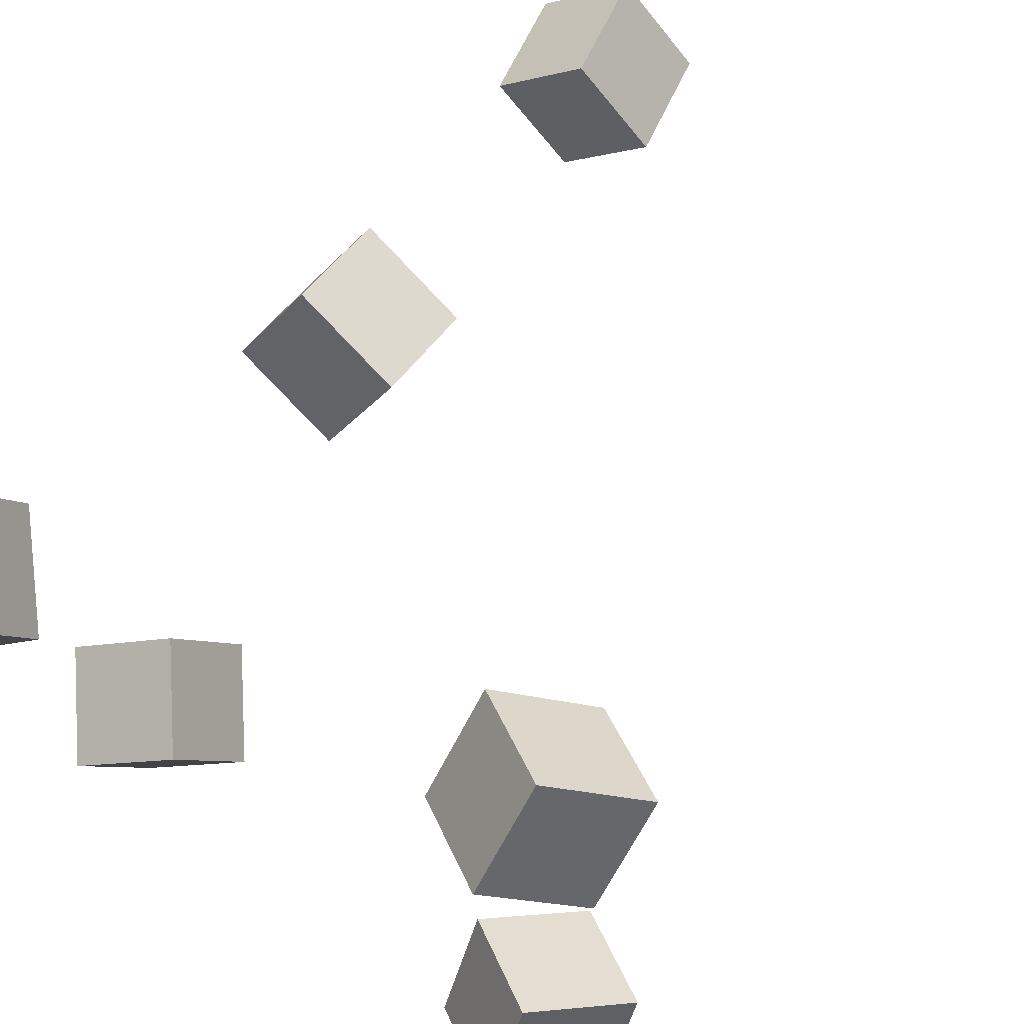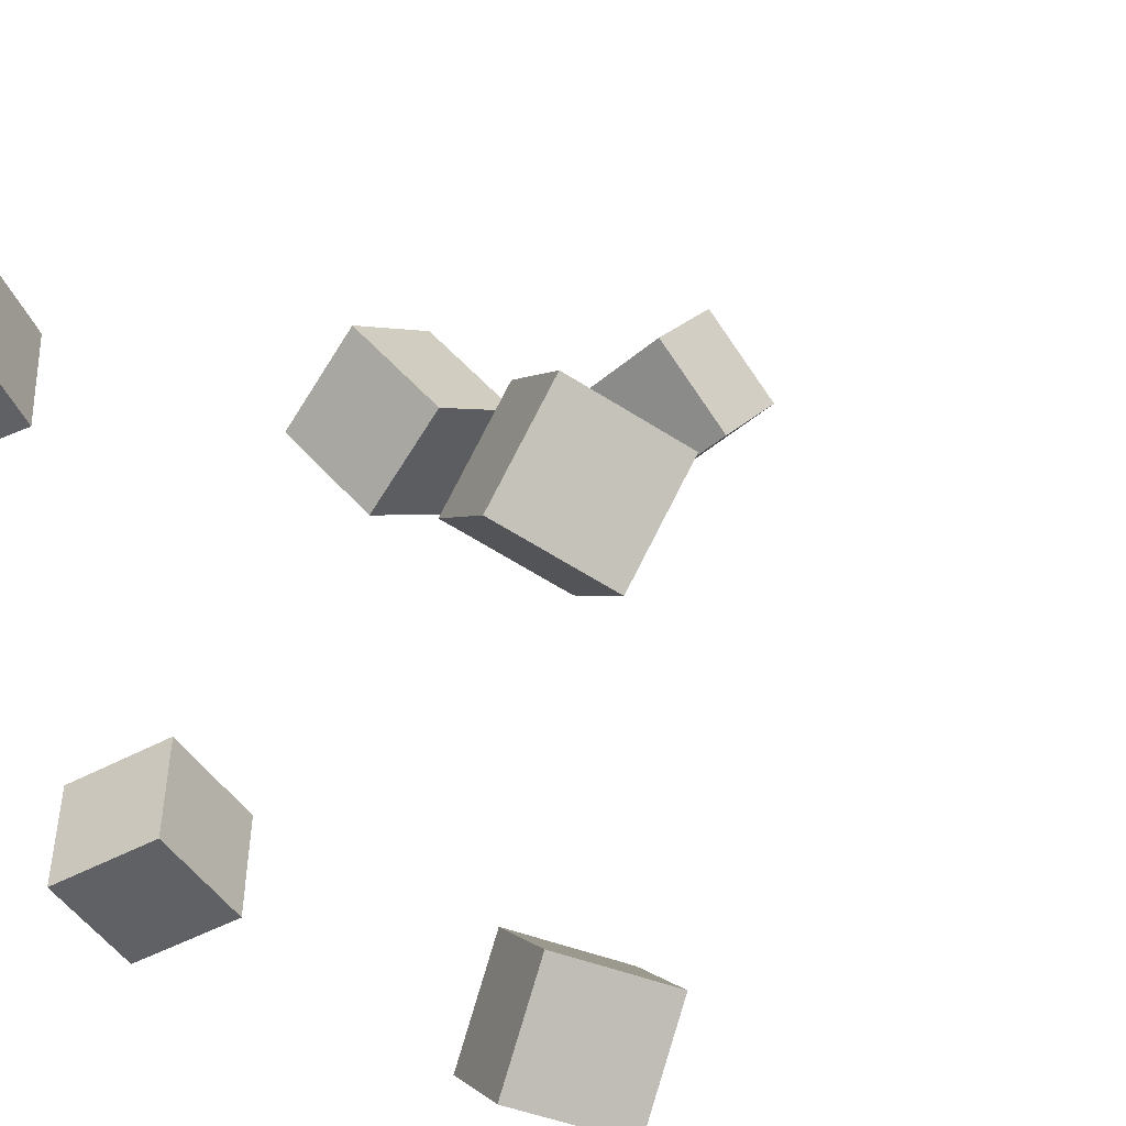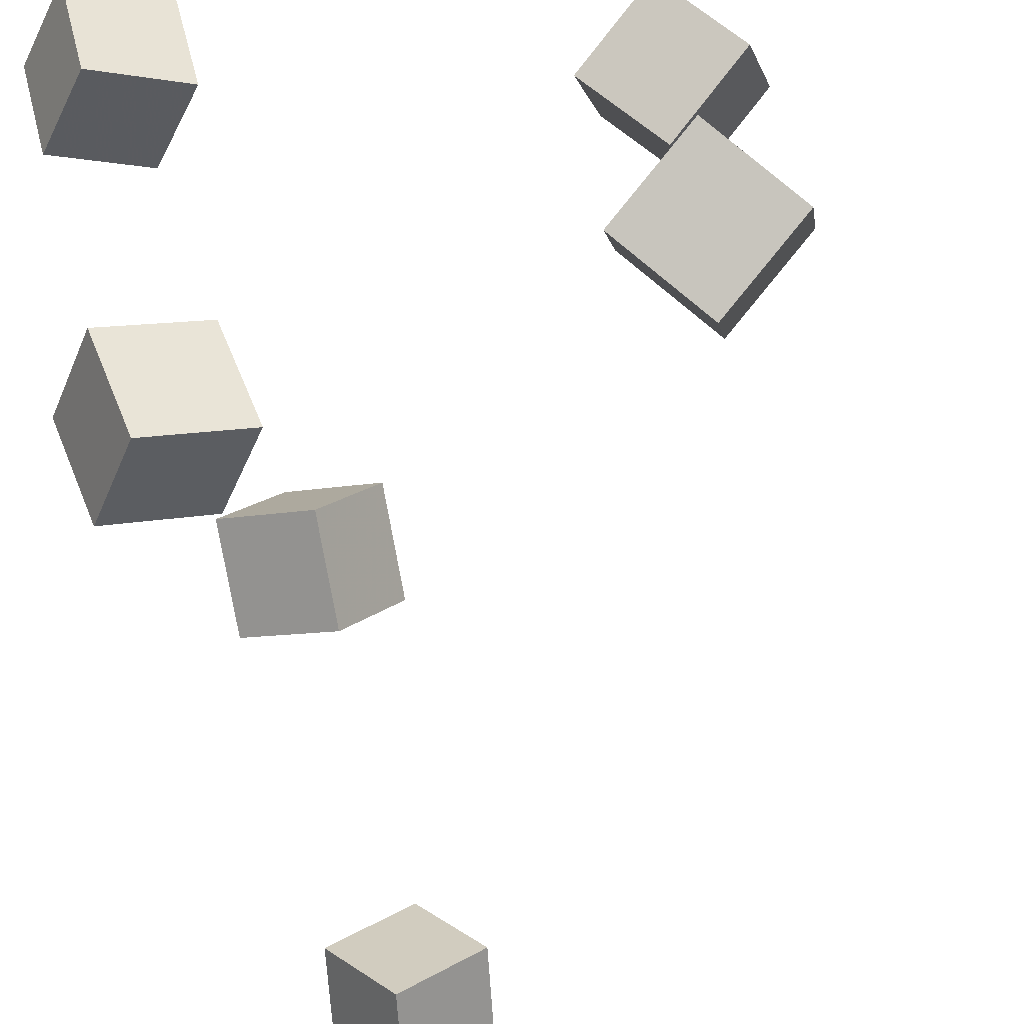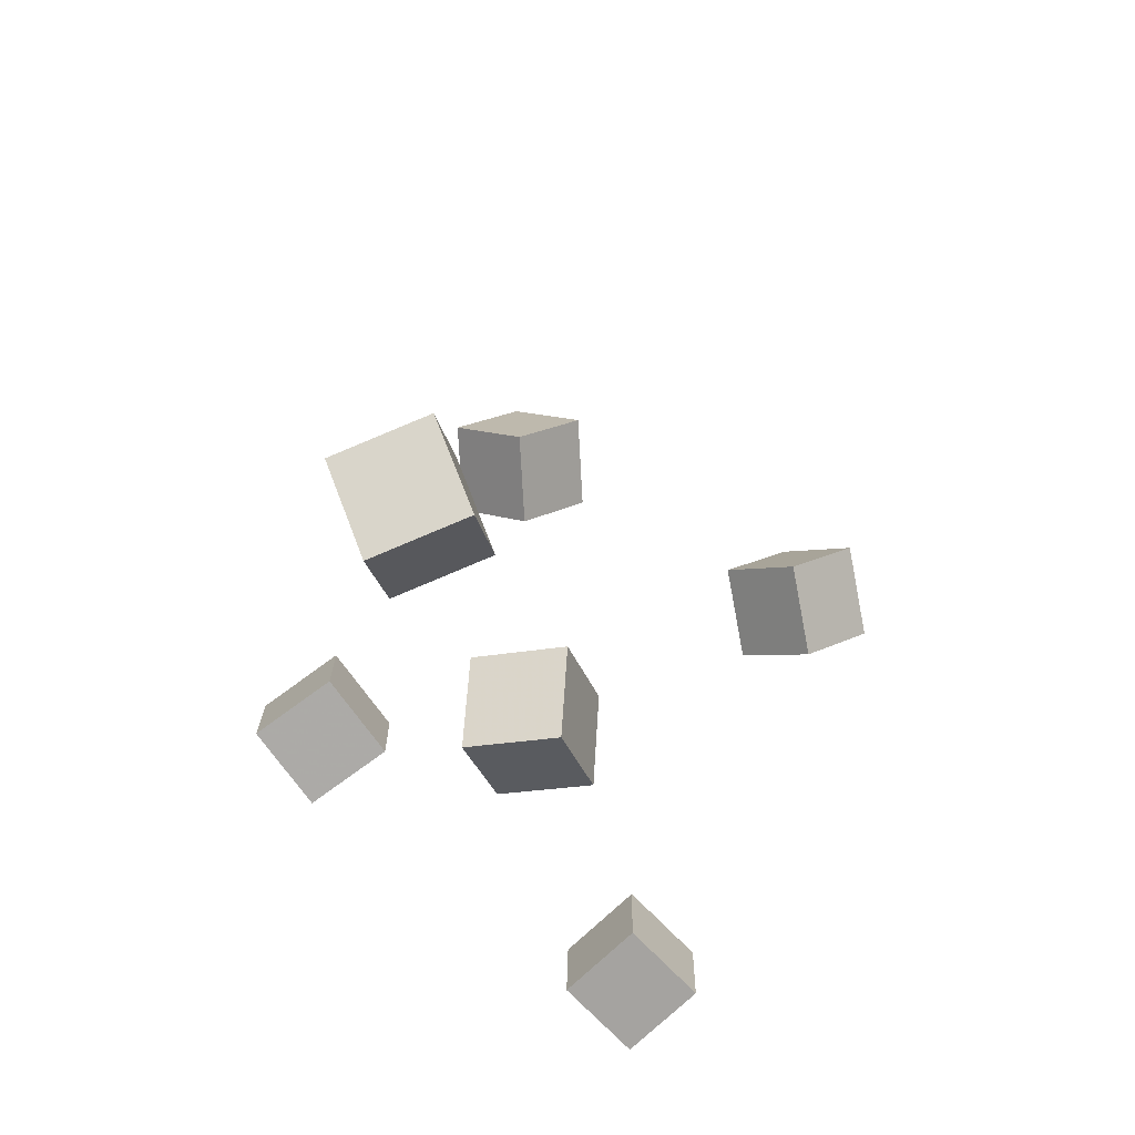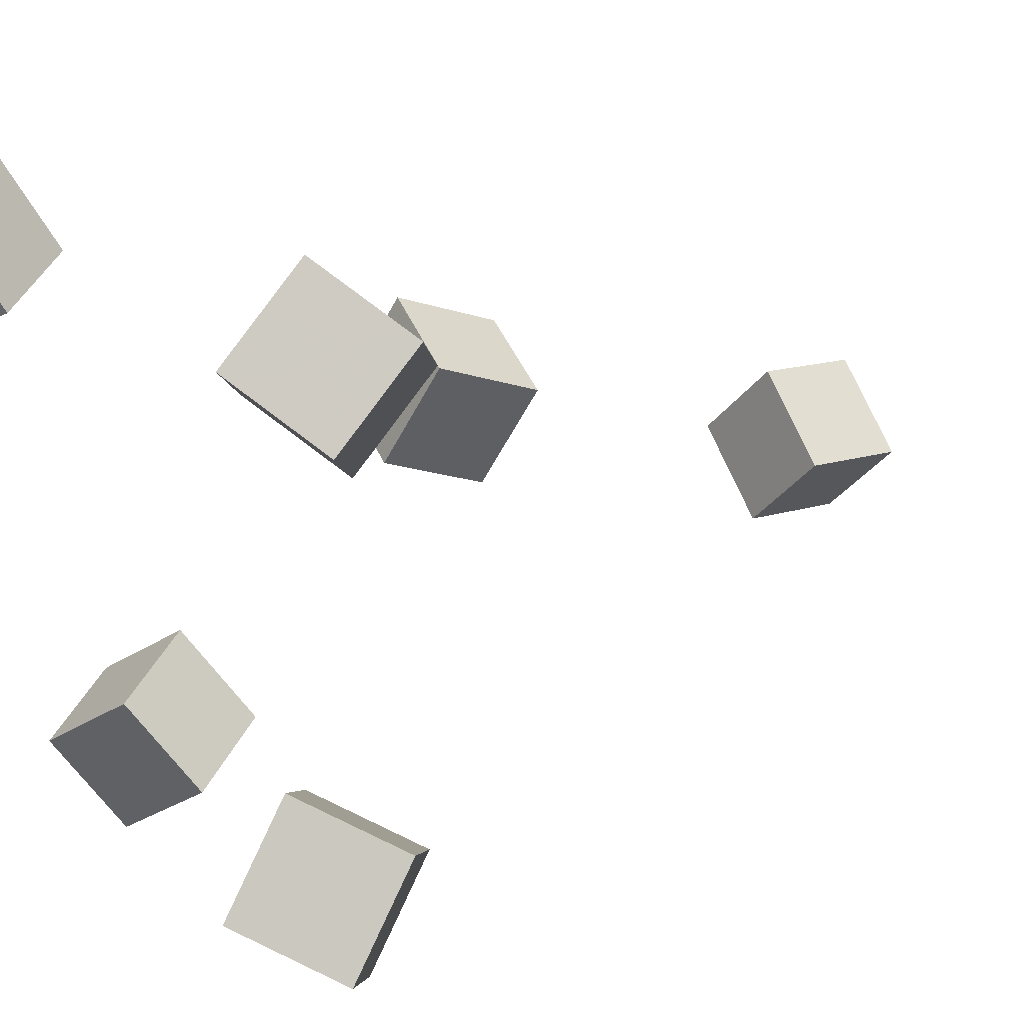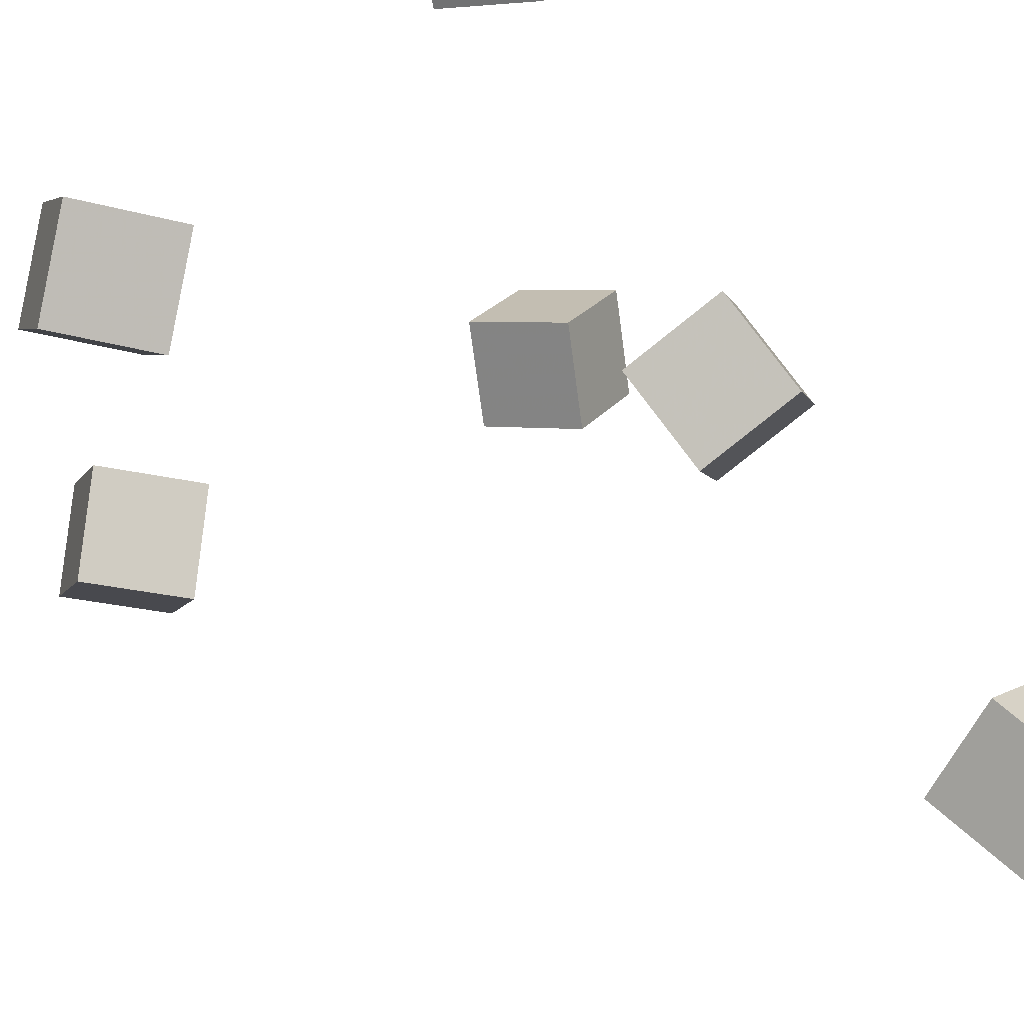
<metadata>
{"format":"obj","ext":"obj","renderer":"f3d","projection":"perspective","resolution":1024,"background":"white","views":[{"elev":61.2,"azim":38.0,"up":"+Z"},{"elev":21.4,"azim":41.0,"up":"+Z"},{"elev":-63.7,"azim":17.9,"up":"+Z"},{"elev":59.3,"azim":-60.5,"up":"+Y"},{"elev":14.4,"azim":64.0,"up":"+Z"},{"elev":56.2,"azim":148.5,"up":"+Z"}]}
</metadata>
<code>
v -0.152 -0.2358 0.08849
v -0.1945 -0.1915 0.1113
v -0.1024 -0.2016 0.1146
v -0.1449 -0.1573 0.1375
v -0.1577 -0.2702 0.1445
v -0.2003 -0.226 0.1673
v -0.1081 -0.2361 0.1706
v -0.1507 -0.1918 0.1935
f 1.0 7.0 5.0
f 1.0 3.0 7.0
f 1.0 4.0 3.0
f 1.0 2.0 4.0
f 3.0 8.0 7.0
f 3.0 4.0 8.0
f 5.0 7.0 8.0
f 5.0 8.0 6.0
f 1.0 5.0 6.0
f 1.0 6.0 2.0
f 2.0 6.0 8.0
f 2.0 8.0 4.0
v -0.2039 0.3253 -0.009596
v -0.1559 0.3385 0.03229
v -0.1628 0.3345 -0.0596
v -0.1148 0.3477 -0.01772
v -0.1876 0.2609 -0.007958
v -0.1396 0.2741 0.03392
v -0.1464 0.27 -0.05796
v -0.09847 0.2833 -0.01608
f 9.0 15.0 13.0
f 9.0 11.0 15.0
f 9.0 12.0 11.0
f 9.0 10.0 12.0
f 11.0 16.0 15.0
f 11.0 12.0 16.0
f 13.0 15.0 16.0
f 13.0 16.0 14.0
f 9.0 13.0 14.0
f 9.0 14.0 10.0
f 10.0 14.0 16.0
f 10.0 16.0 12.0
v -0.142 -0.1765 -0.132
v -0.1817 -0.1296 -0.1076
v -0.1289 -0.1384 -0.1838
v -0.1685 -0.09151 -0.1595
v -0.0908 -0.1501 -0.09954
v -0.1304 -0.1032 -0.07516
v -0.07762 -0.112 -0.1514
v -0.1173 -0.06508 -0.127
f 17.0 23.0 21.0
f 17.0 19.0 23.0
f 17.0 20.0 19.0
f 17.0 18.0 20.0
f 19.0 24.0 23.0
f 19.0 20.0 24.0
f 21.0 23.0 24.0
f 21.0 24.0 22.0
f 17.0 21.0 22.0
f 17.0 22.0 18.0
f 18.0 22.0 24.0
f 18.0 24.0 20.0
v 0.1289 -0.1086 0.0683
v 0.08973 -0.1485 0.1043
v 0.1318 -0.06635 0.1183
v 0.09262 -0.1062 0.1543
v 0.1827 -0.1402 0.09192
v 0.1436 -0.1801 0.1279
v 0.1856 -0.09795 0.1419
v 0.1465 -0.1378 0.1779
f 25.0 31.0 29.0
f 25.0 27.0 31.0
f 25.0 28.0 27.0
f 25.0 26.0 28.0
f 27.0 32.0 31.0
f 27.0 28.0 32.0
f 29.0 31.0 32.0
f 29.0 32.0 30.0
f 25.0 29.0 30.0
f 25.0 30.0 26.0
f 26.0 30.0 32.0
f 26.0 32.0 28.0
v 0.1011 -0.156 -0.15
v 0.09825 -0.1228 -0.09162
v 0.1391 -0.1075 -0.1758
v 0.1363 -0.07429 -0.1174
v 0.1559 -0.188 -0.1292
v 0.153 -0.1547 -0.07081
v 0.1939 -0.1395 -0.155
v 0.1911 -0.1062 -0.09656
f 33.0 39.0 37.0
f 33.0 35.0 39.0
f 33.0 36.0 35.0
f 33.0 34.0 36.0
f 35.0 40.0 39.0
f 35.0 36.0 40.0
f 37.0 39.0 40.0
f 37.0 40.0 38.0
f 33.0 37.0 38.0
f 33.0 38.0 34.0
f 34.0 38.0 40.0
f 34.0 40.0 36.0
v -0.1129 0.0725 -0.006622
v -0.1724 0.07427 0.02241
v -0.08463 0.09343 0.04999
v -0.1441 0.0952 0.07902
v -0.1052 0.009224 0.01295
v -0.1647 0.011 0.04198
v -0.07696 0.03016 0.06956
v -0.1364 0.03193 0.09859
f 41.0 47.0 45.0
f 41.0 43.0 47.0
f 41.0 44.0 43.0
f 41.0 42.0 44.0
f 43.0 48.0 47.0
f 43.0 44.0 48.0
f 45.0 47.0 48.0
f 45.0 48.0 46.0
f 41.0 45.0 46.0
f 41.0 46.0 42.0
f 42.0 46.0 48.0
f 42.0 48.0 44.0

</code>
